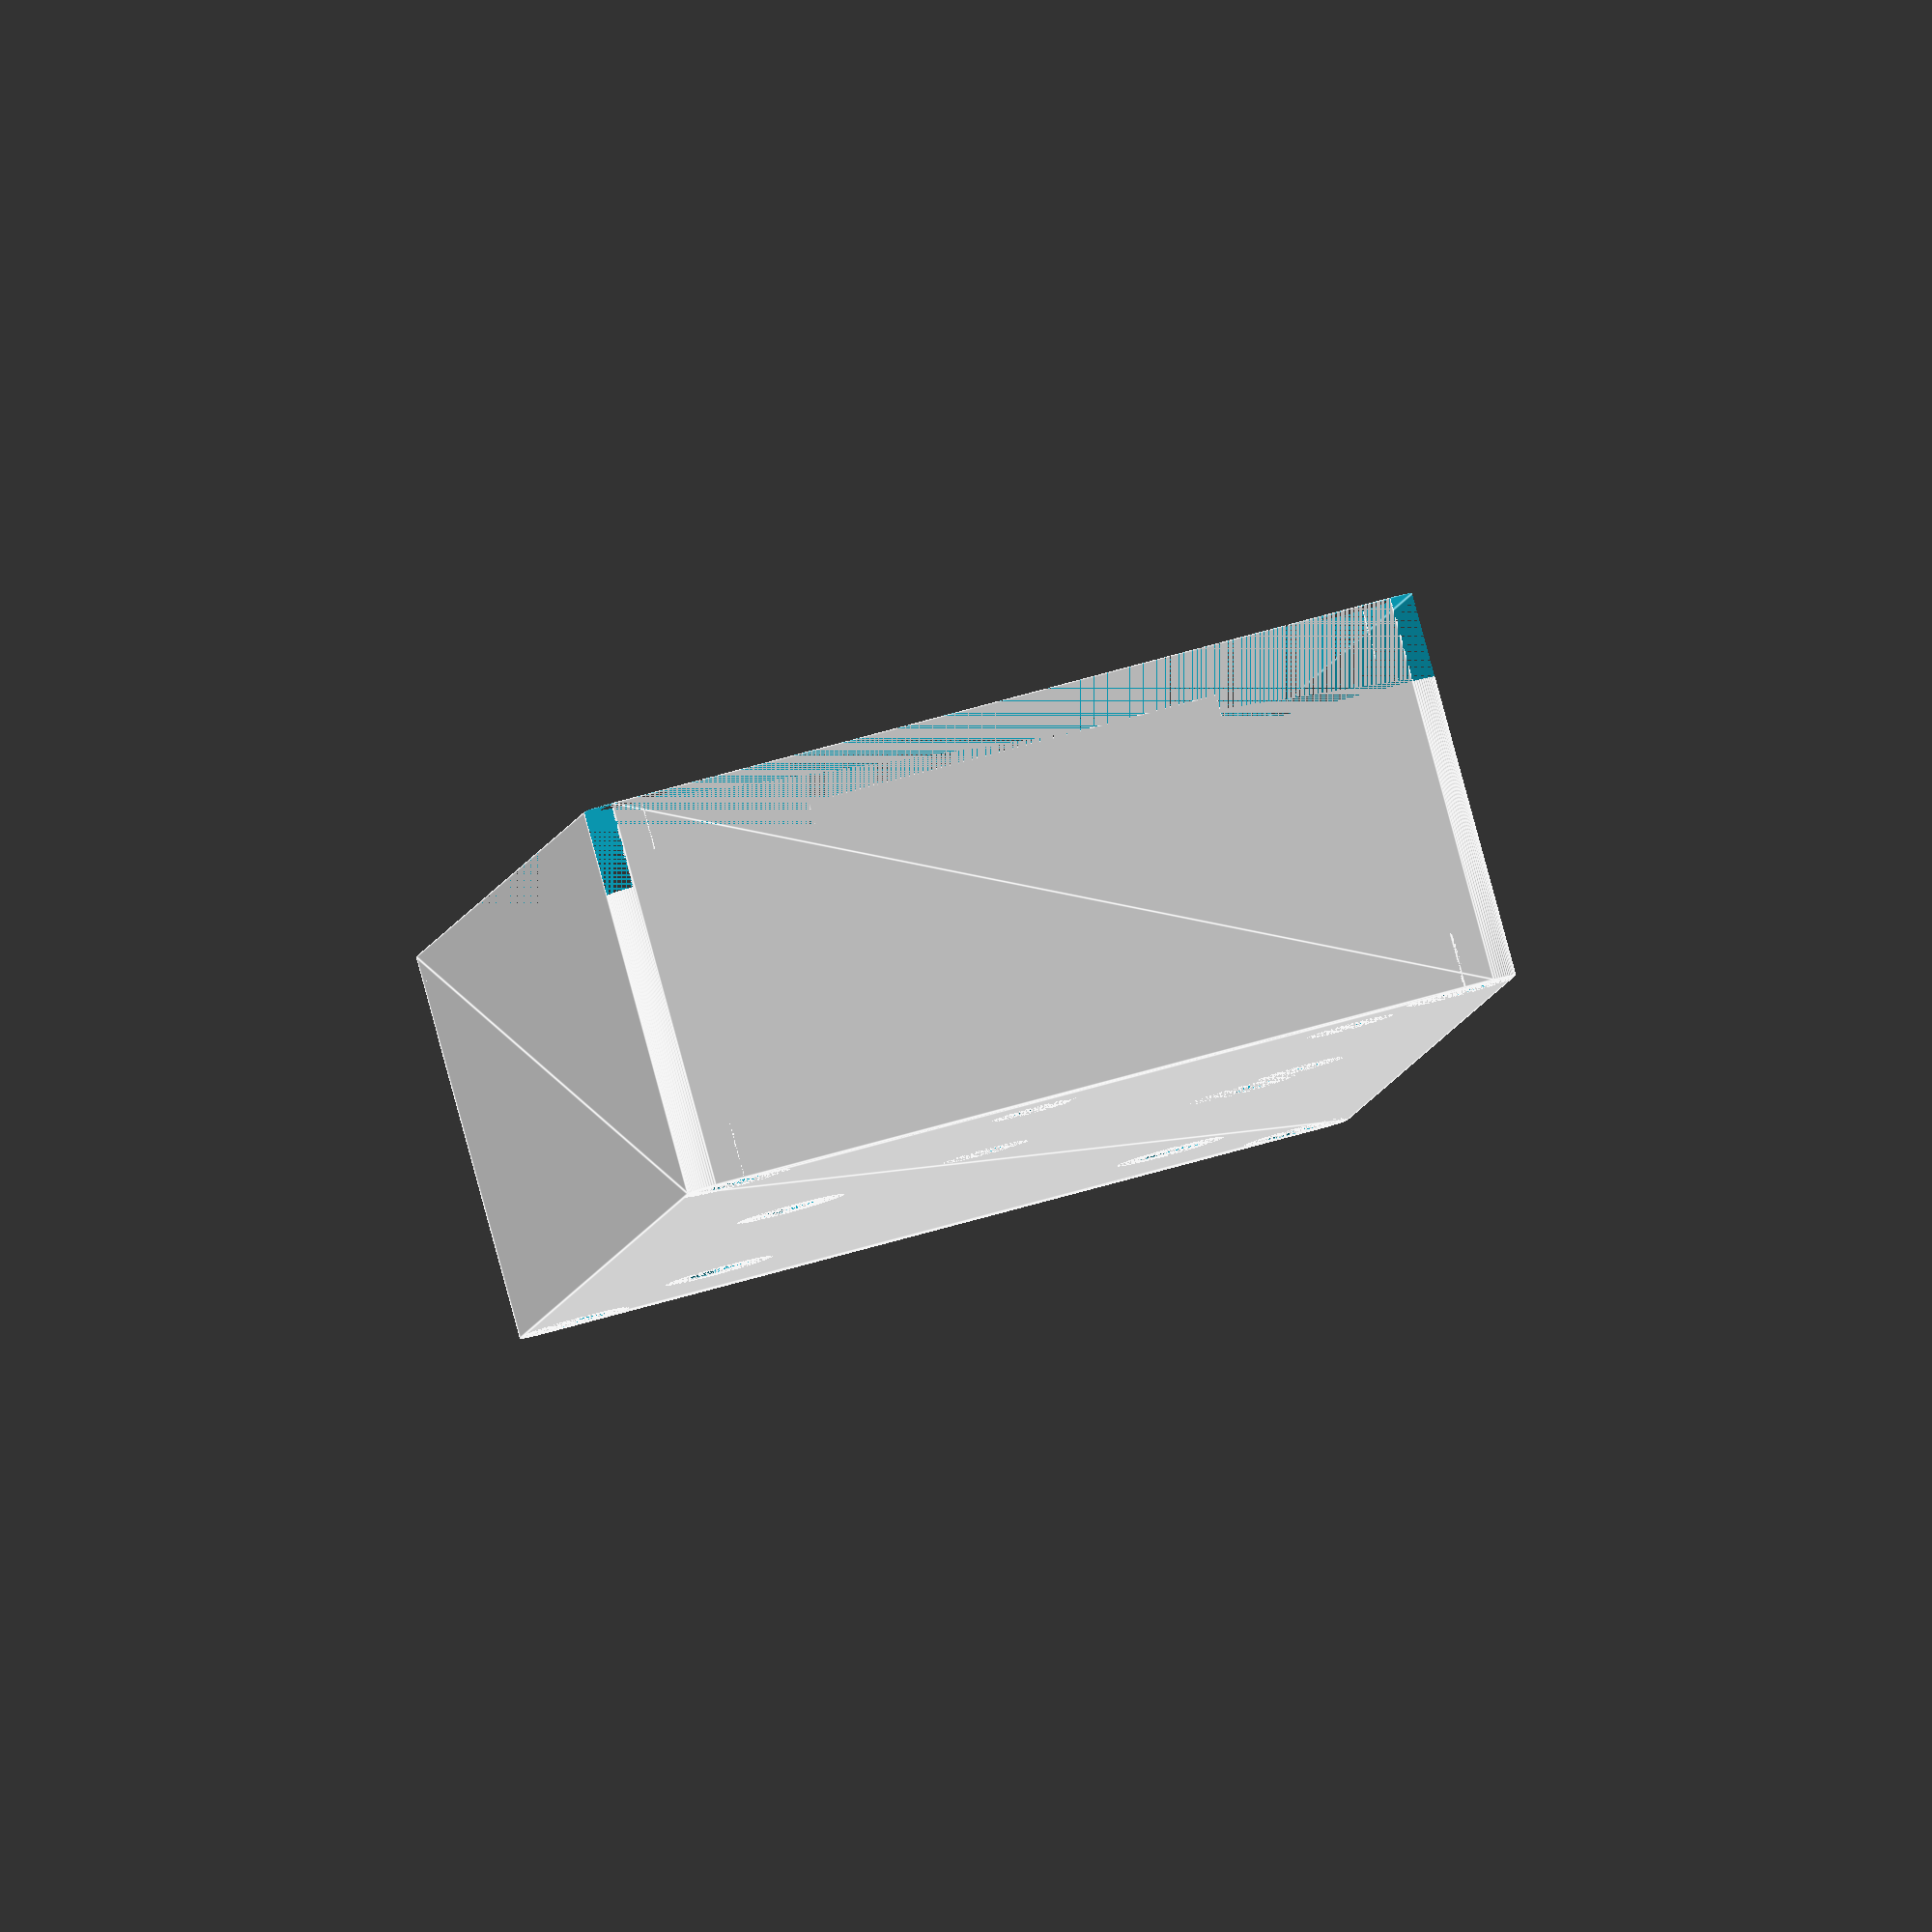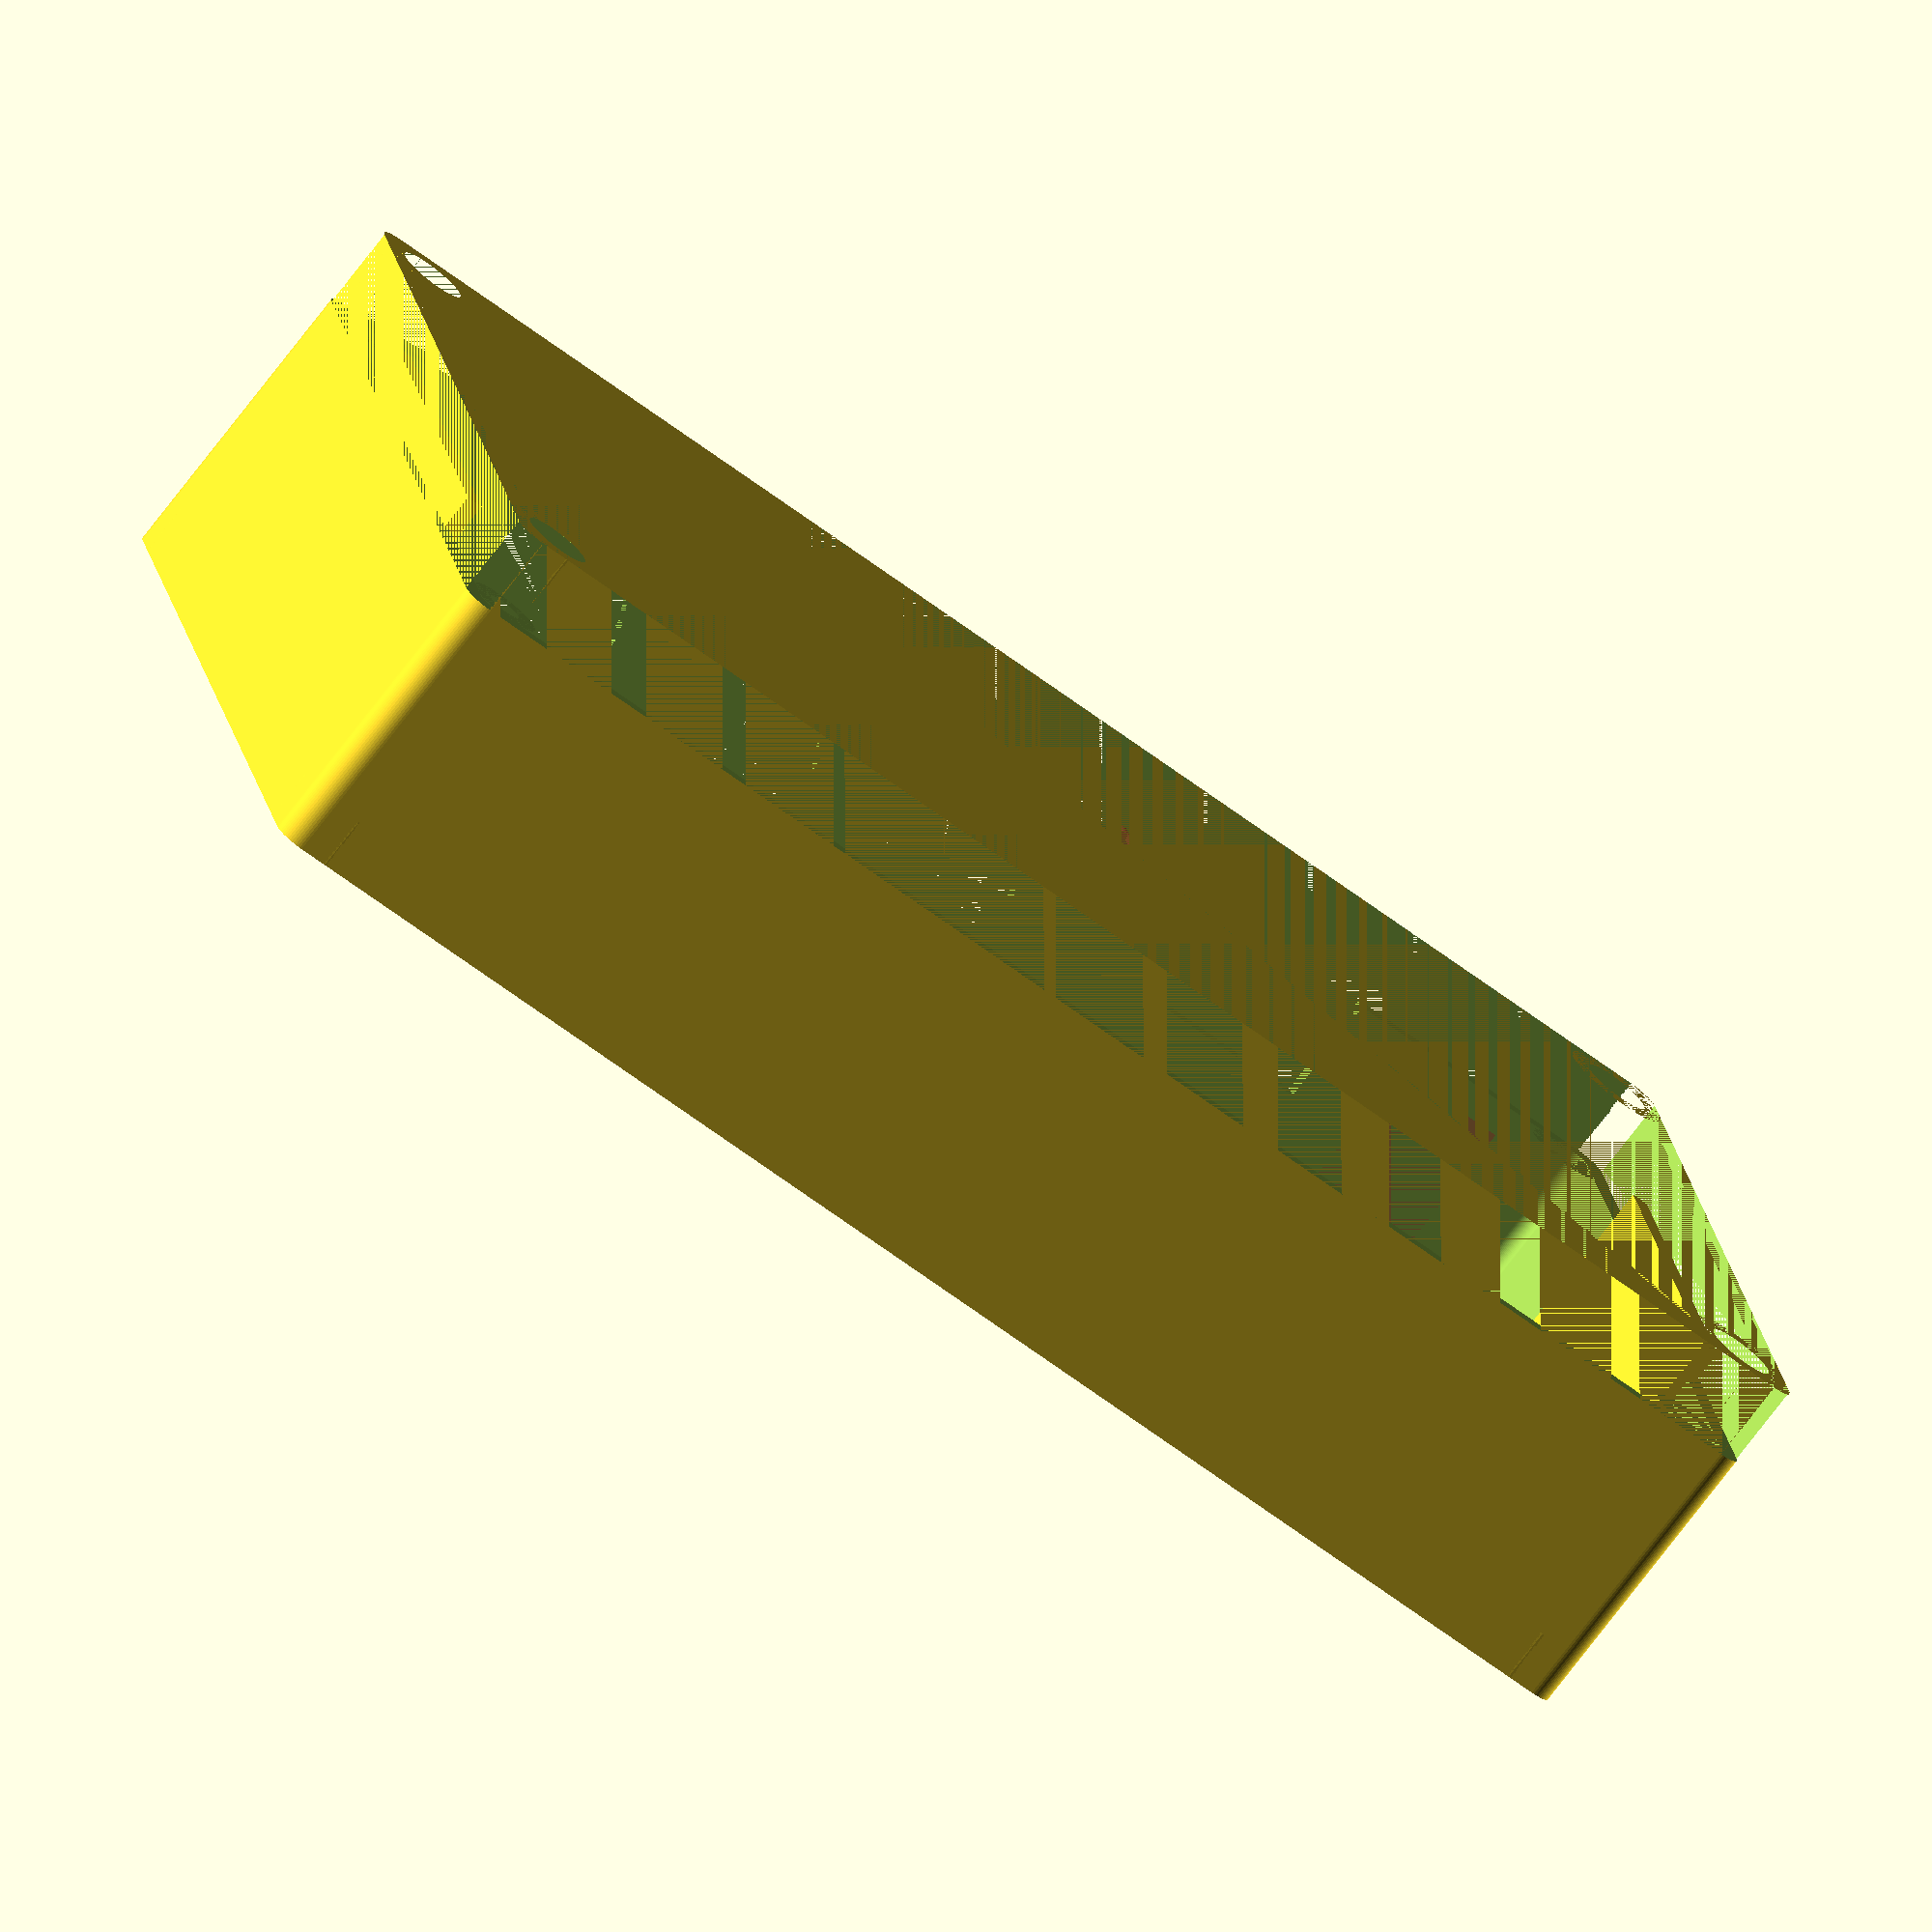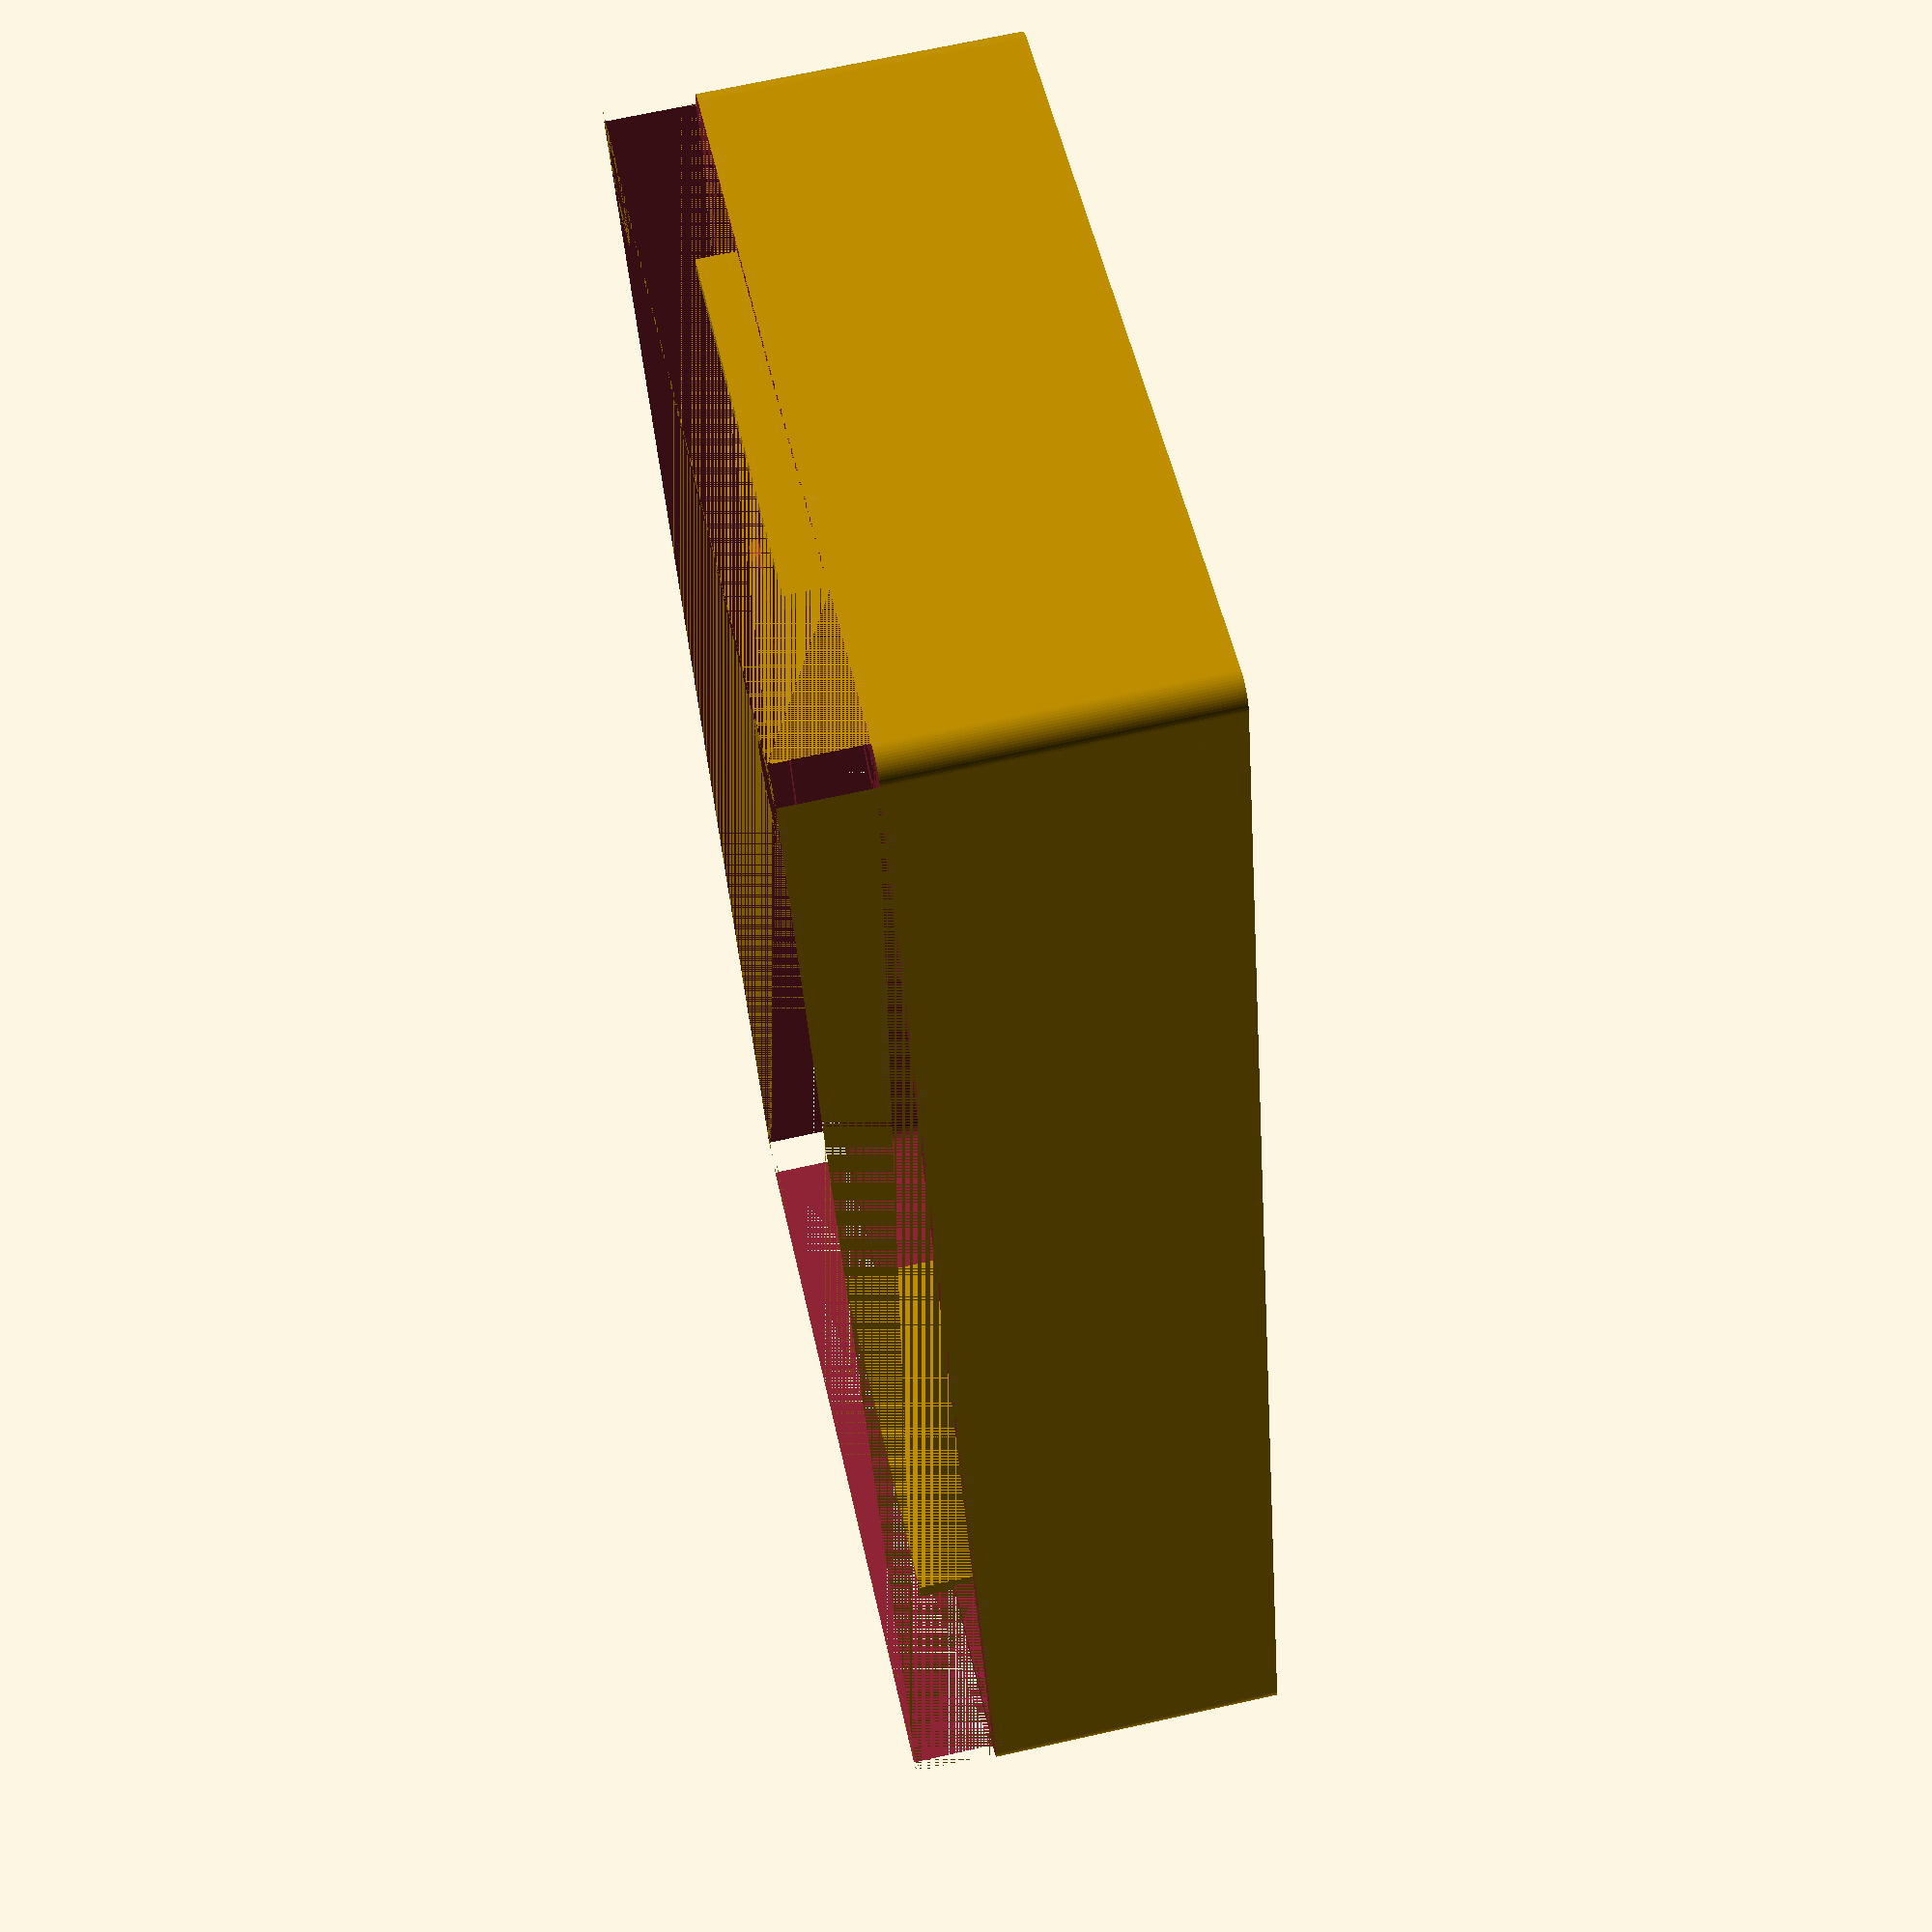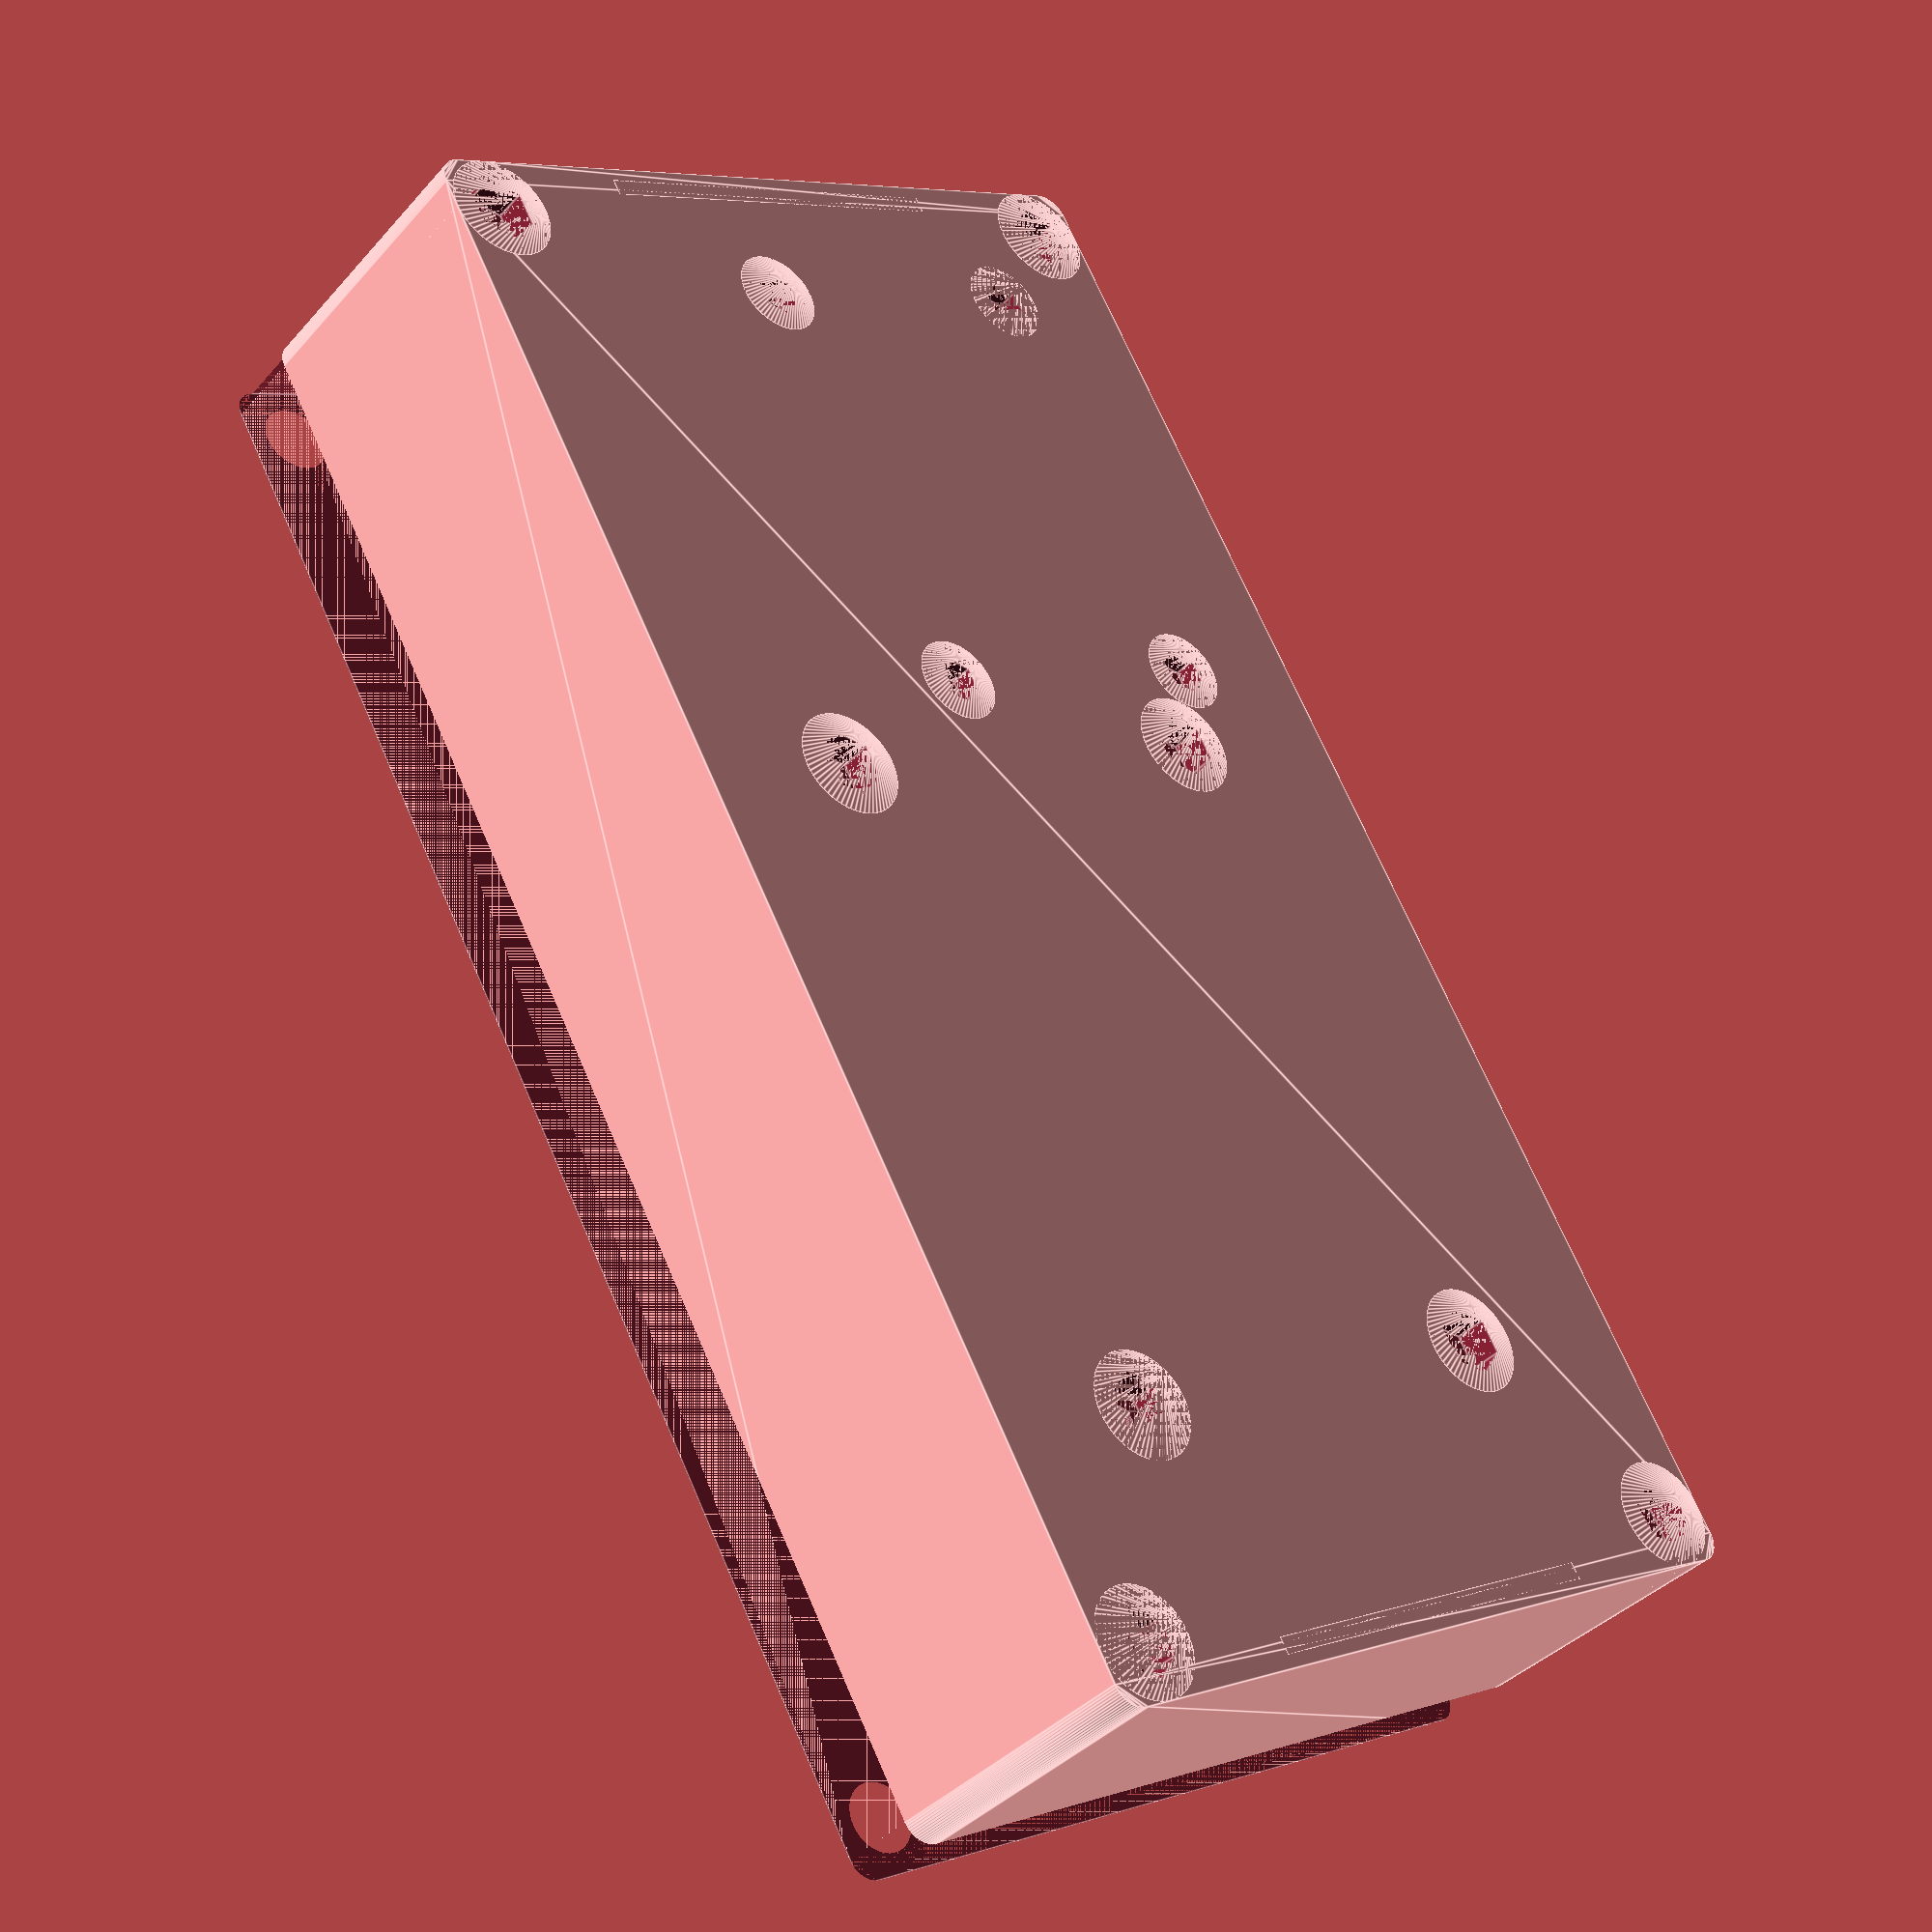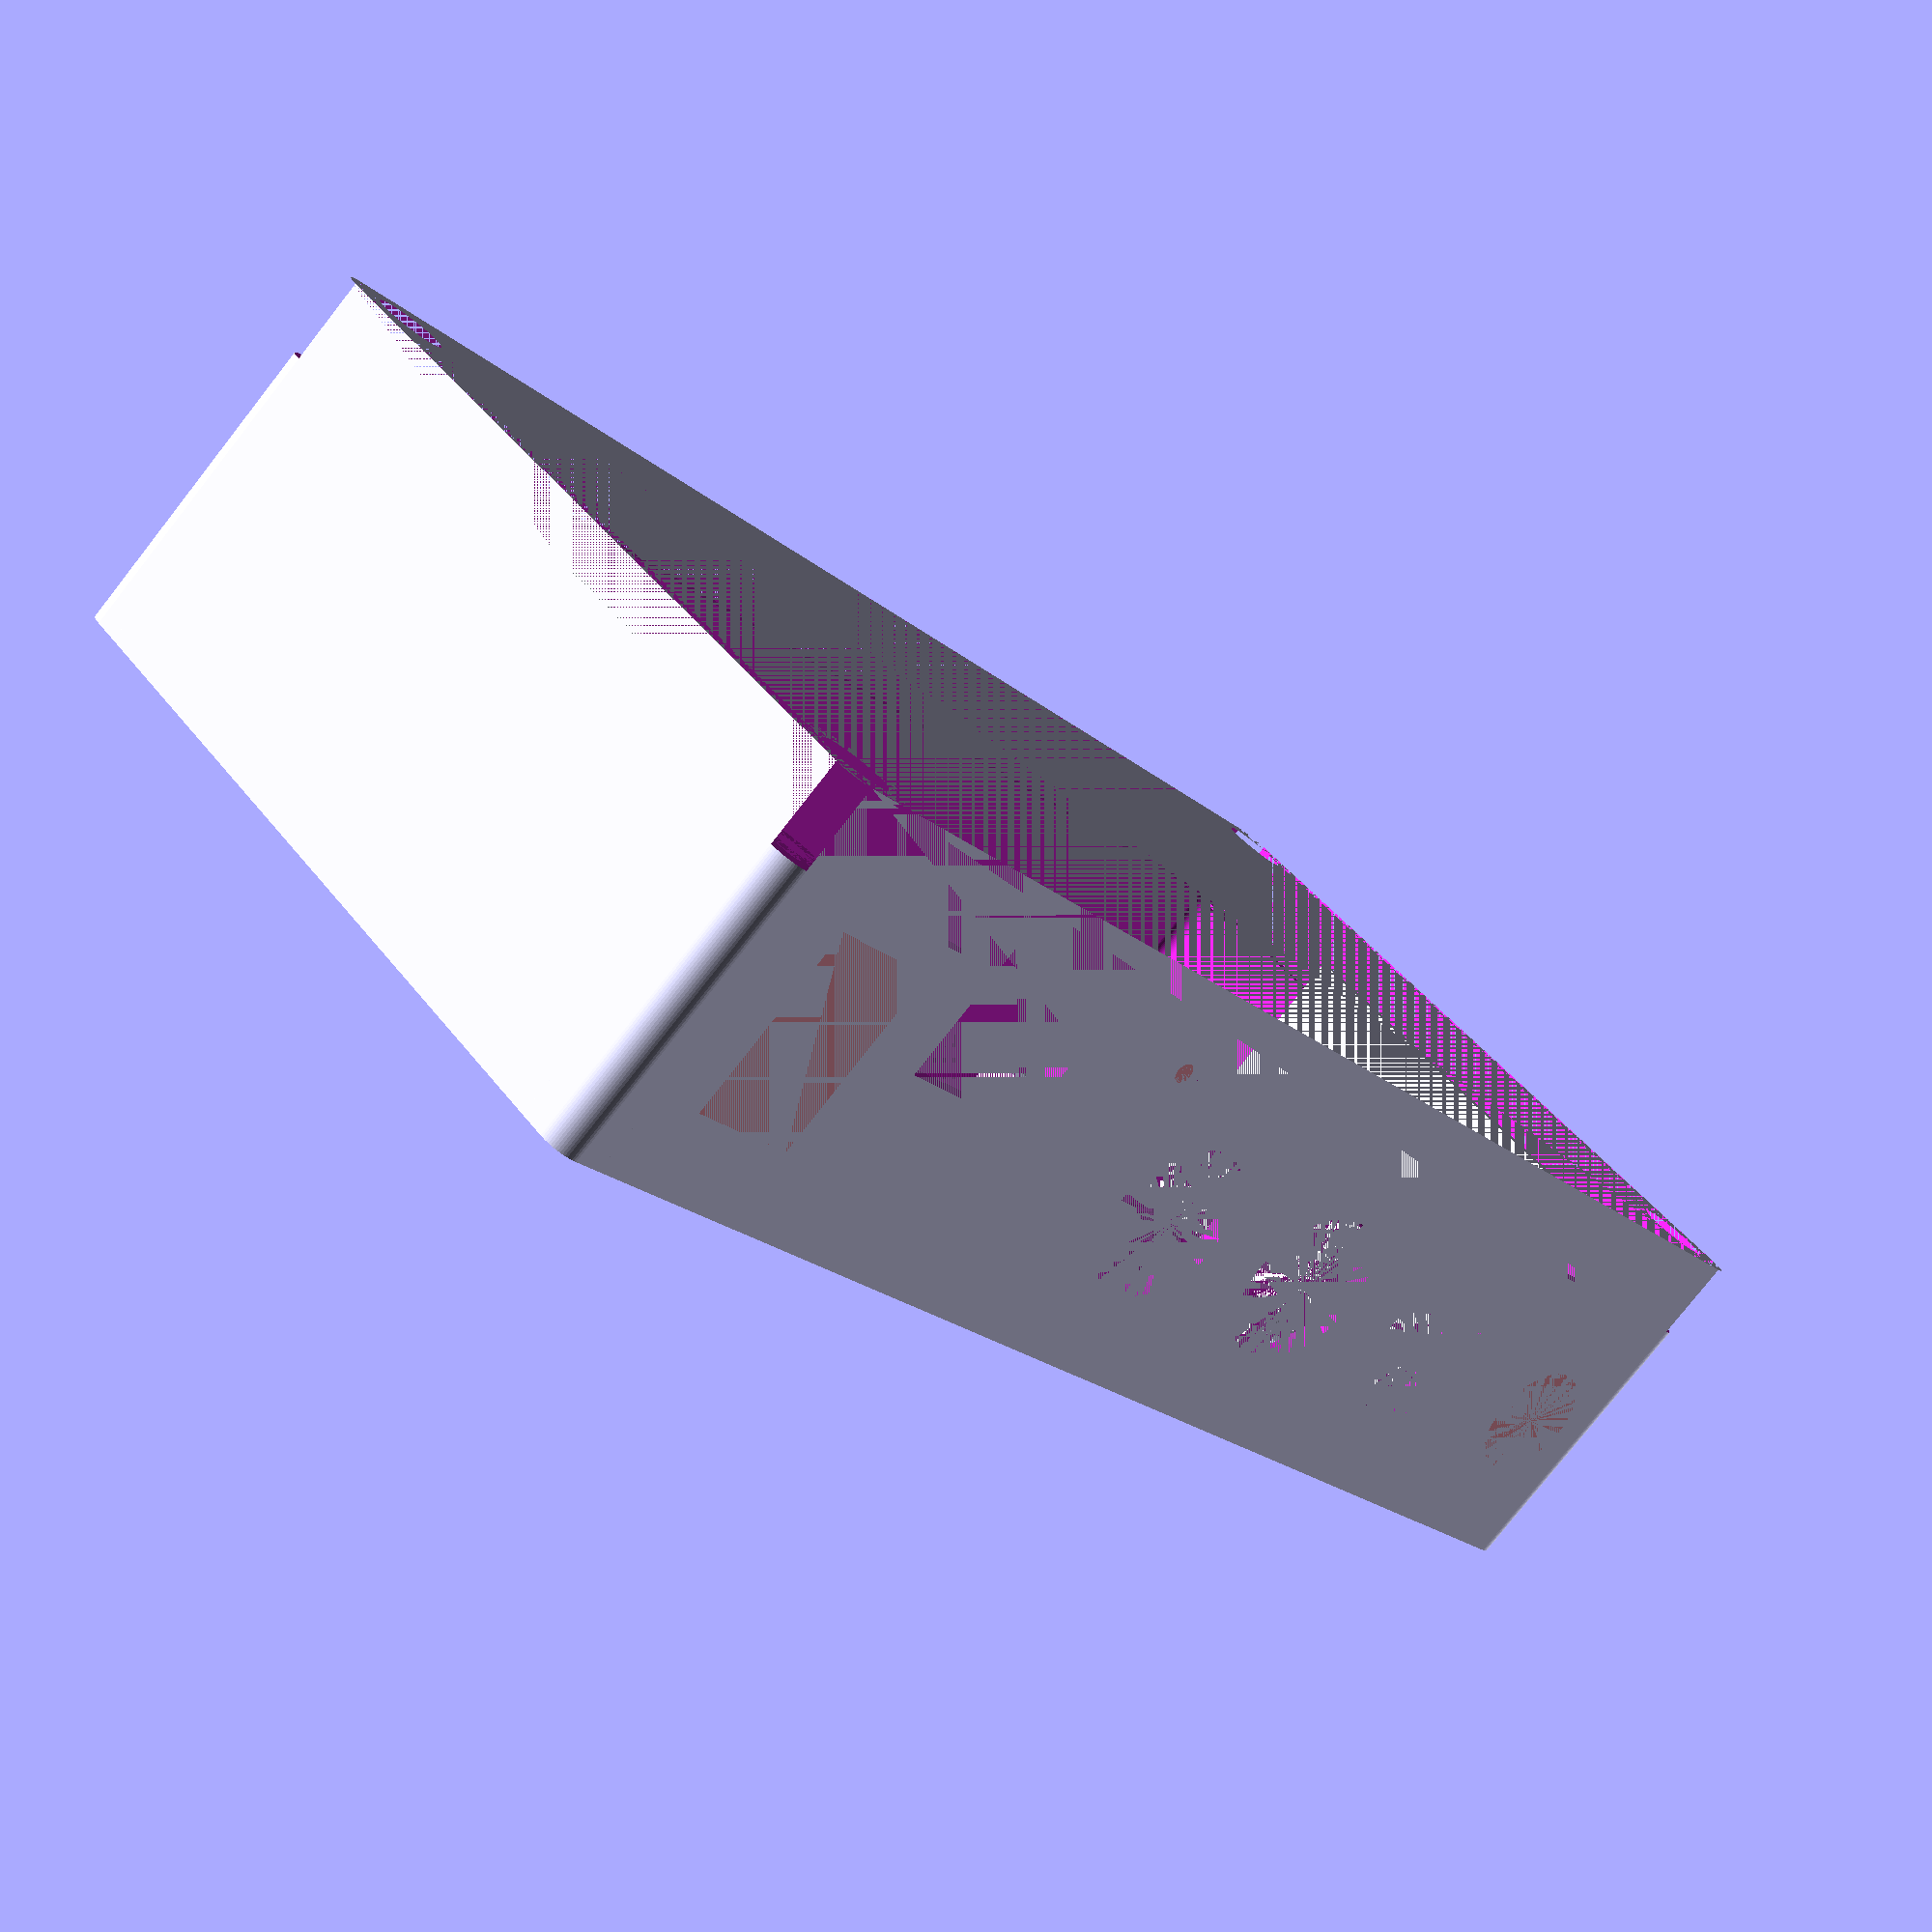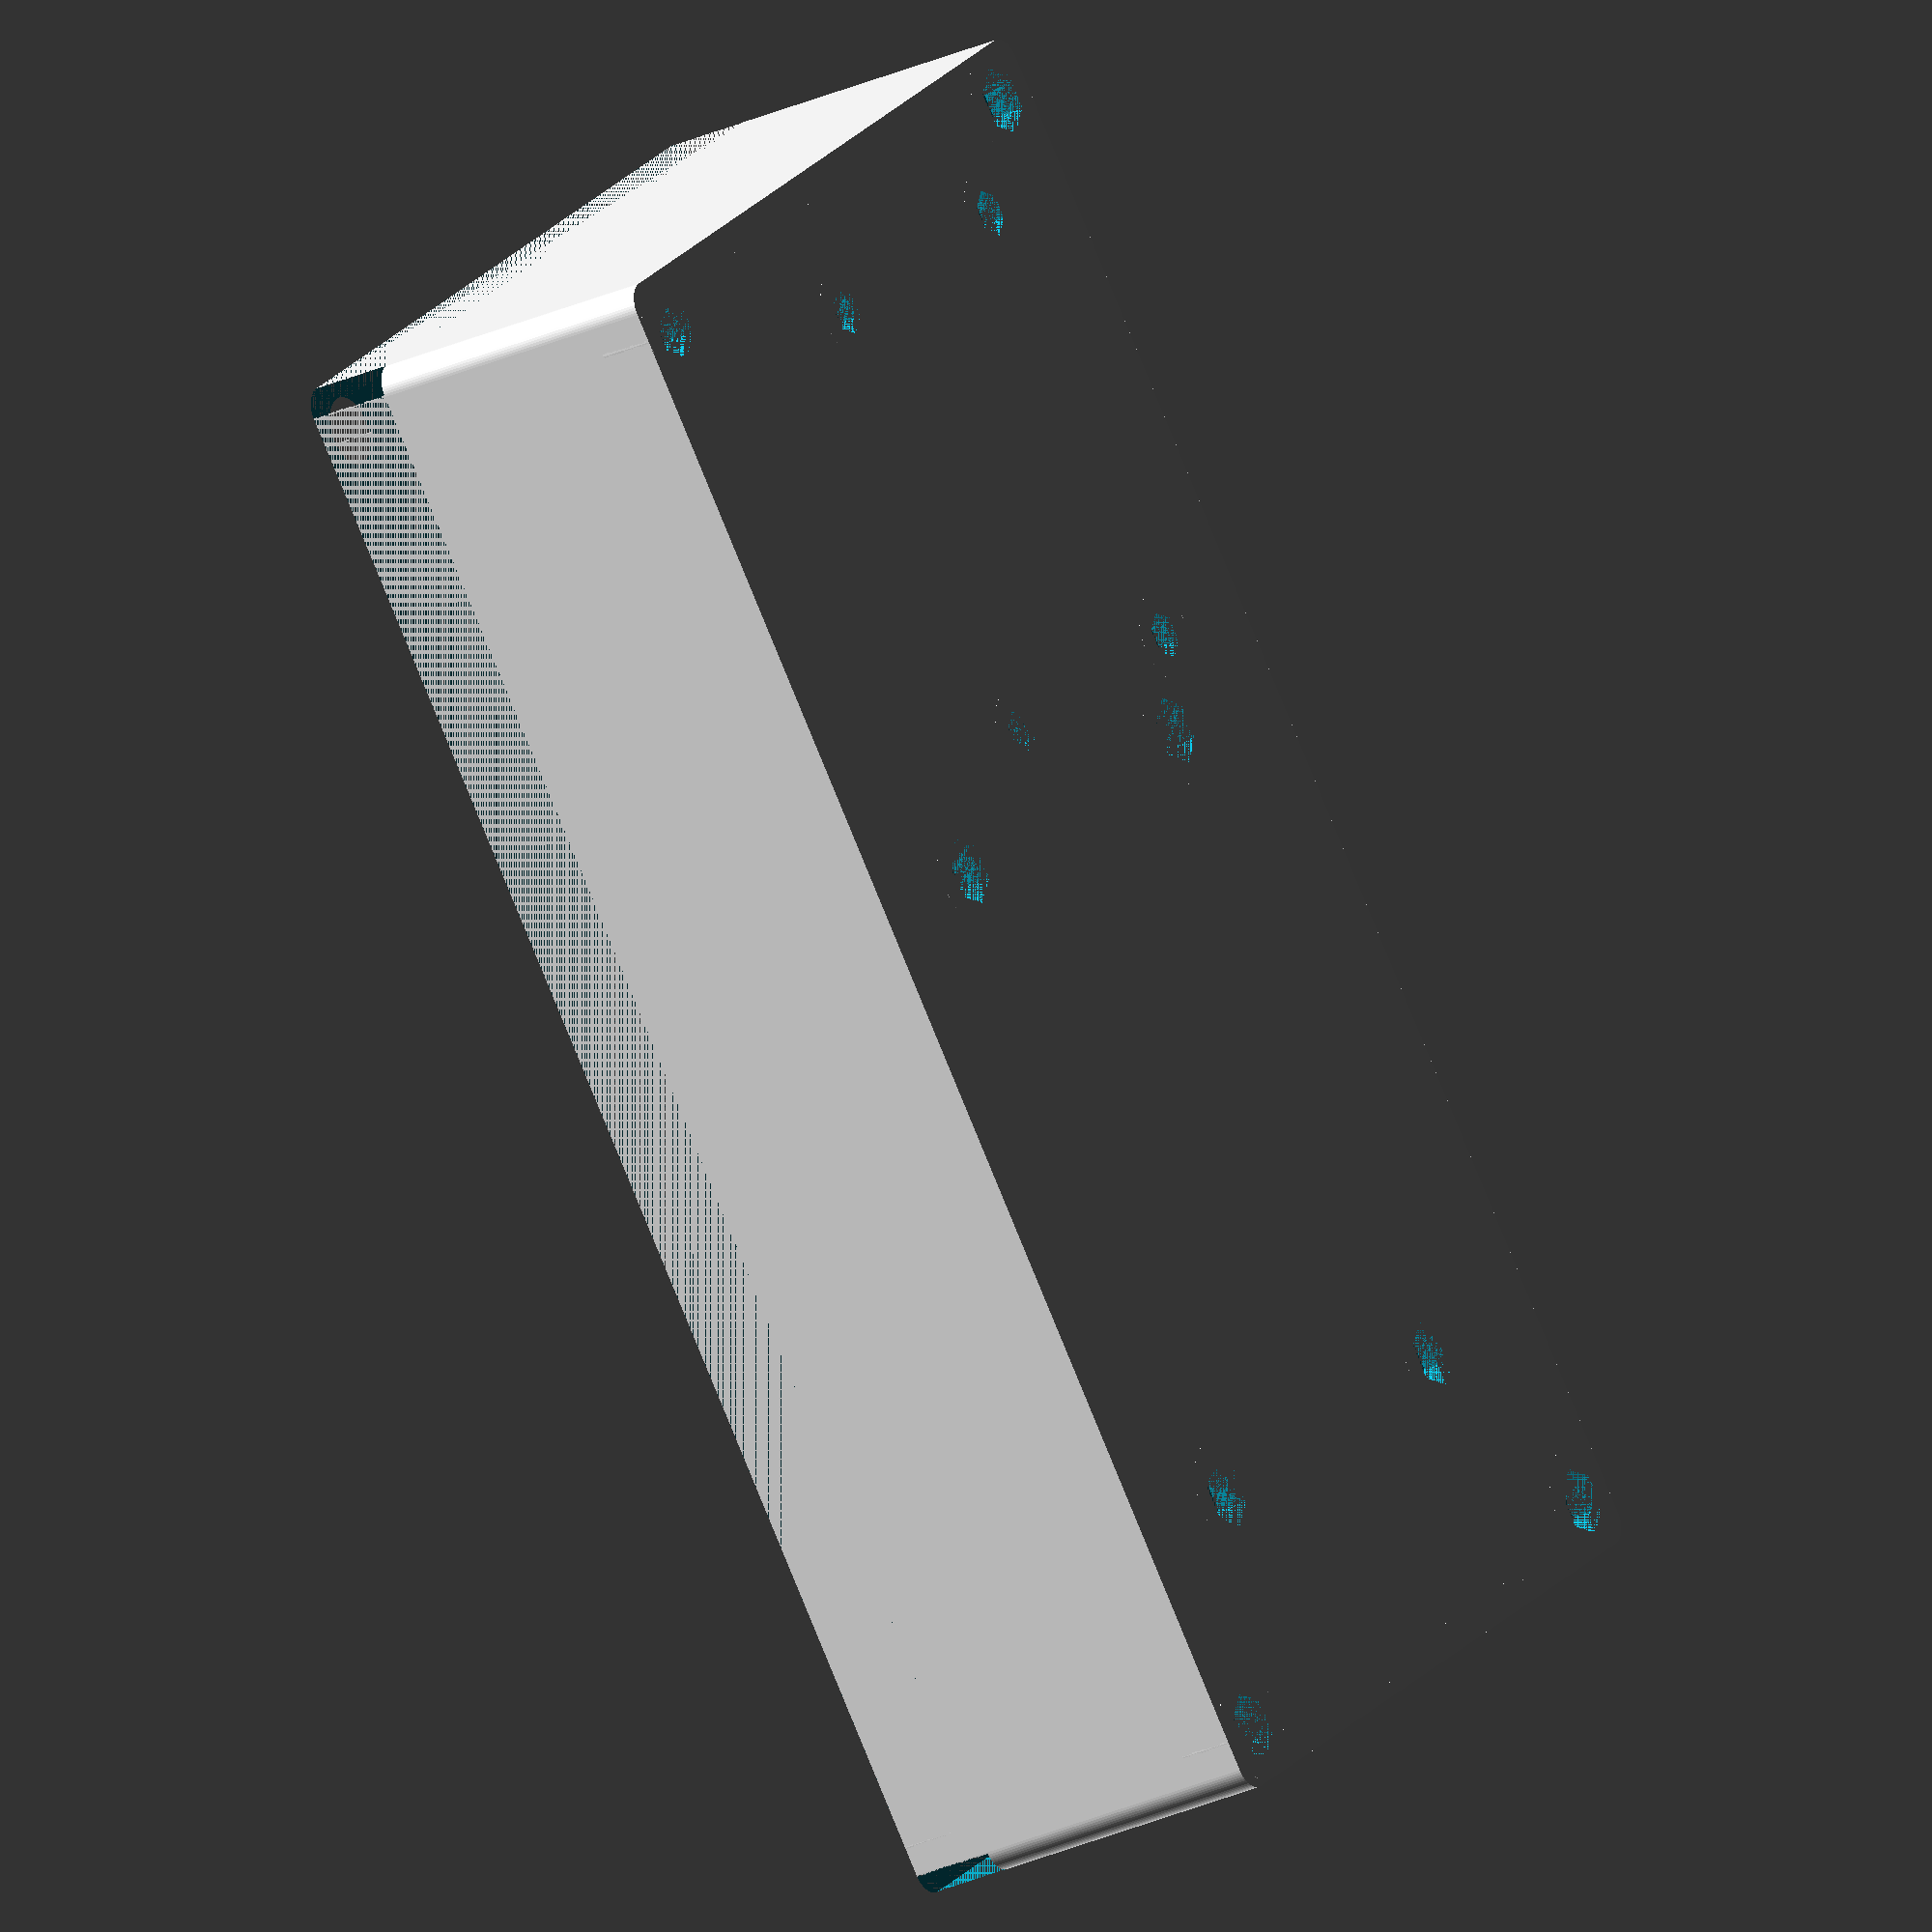
<openscad>
$fn=64;

// generic

// wall thickness
wall                    = 2;
// gap for fitting
gap                     = 0.3;
// height of the bottom part
height_bottom           = 30;
// set to true to render the boards
show_boards             = false;
// Which object to render. Choices: top, bottom
object                  = "bottom";

// case - most values are calculated

// length of the case screws - determines case height
length_screw_case       = 35;
// diameter of the case screw holes
dia_screw_case          = 3.2+gap;
// diameter of the head for the case screw holes
dia_screw_head_case     = 6.5+gap;
// additional space for the case in the y direction
extra_y_case            = 12;

// generic board values

// length of the board screws - determines the 
length_screw_boards     = 7.5;

// board 1 values and ports

// dimensions of board 1
dim_board_1             = [51,38.2,1.6];
// diameter of screws for board 1
dia_screw_board_1       = 2.2+gap;
// diameter of screw heads for board 1
dia_screw_head_board_1  = 4.4+gap;
// offset of board 1 in y direction
off_y_board_1           = 10;
// x/y offset from the corner for screw holes of board 1
off_xy_screw_board_1    = [3.2,3.2];
// x/z offset of the ethernet port in board 1
off_xz_port_ether       = [19,13];
// x/z dimension of the ethernet port
dim_port_ether          = [16+gap,wall,13.5+gap];

// board 2 values and ports

// dimensions of board 2
dim_board_2             = [72.2,52,1.6];
// diameter of screws for board 2
dia_screw_board_2       = 3.2+gap;
// diameter of screw heads for board 2
dia_screw_head_board_2  = 6.5+gap;
// offset of board 2 in y direction
off_y_board_2           = 15;
// x/y offset from the corner for screw holes of board 2
off_xy_screw_board_2    = [3.2,3.2];


// board independent ports

// diameter of the GX16 sockets
dia_port_GX16          = 16.2+gap;
// height for plugs
off_z_plugs            = 17;
// number of GX16 sockets
count_GX16             = 3;
// space between GX16 sockets
spacing_GX16           = 8;
// power plug
dia_port_power         = 12;
// power switch
dim_switch_power       = [12,19];
// antenna hole
dia_port_antenna       = 2;
// antenna location
off_xz_antenna         = [60,30];

// calculated values
off_x_plugs = dia_screw_head_case+2*wall+dia_port_GX16/2+dim_board_1[0]+3;
off_x_power = off_x_plugs+count_GX16*dia_port_GX16+count_GX16*spacing_GX16;
off_z_power = 15;
off_x_switch = dia_screw_head_case+2*wall;
off_z_switch = wall+6;

dim_case    = [2*(dia_screw_head_case+2*wall)+dim_board_1[0]+wall+dim_board_2[0]+dim_switch_power[0],
               wall+gap+gap+wall+extra_y_case+max((off_y_board_2+dim_board_2[1]),
                                                  (off_y_board_1+dim_board_1[1])),
               length_screw_case+dia_screw_head_case/2];
               
height_top  = dim_case[2]-height_bottom;
//height_front = off_z_plugs+dia_port_GX16/2;
height_base_boards = length_screw_boards - wall - dim_board_1[2];

// main object
if (object == "top")
{
    case_top();
}
if (object == "bottom")
{
    case_bottom();
}


// modules

// top empty case
module case_top()
{
    difference()
    {
        case();
        cube([dim_case[0],dim_case[1],height_bottom]);
        //#cube([dim_case[0],20,height_front]);
        connector(0);
    }
}

// bottom empty case
module case_bottom()
{
    difference()
    {
        case();
        translate([0,0,height_bottom])
        {
            cube([dim_case[0],dim_case[1],height_top]);
        }
    }
    connector(gap);
}

// complete case
module case()
{
    difference()
    {
        case_pos();
        case_neg();
    }
}

// items to add to the case
module case_pos()
{

    
    difference()
    {
        cube_round(dim_case,5);
        translate([wall,wall,wall])
        {
            cube_round([dim_case[0]-2*wall,
                        dim_case[1]-2*wall,
                        dim_case[2]-2*wall],3);
        }
    }
    
    screws(dia_screw_case,
           dia_screw_head_case,
           length_screw_case,
           [wall+dia_screw_head_case/2,wall+dia_screw_head_case/2],
           [dim_case[0],dim_case[1],dim_case[2]-dia_screw_head_case/2],
           wall,
           mode="shell_bottom");
    
    screws(dia_screw_case,
           dia_screw_head_case,
           length_screw_case,
           [wall+dia_screw_head_case/2,wall+dia_screw_head_case/2],
           [dim_case[0],dim_case[1],dim_case[2]-dia_screw_head_case/2],
           wall,
           mode="shell_top");
    
    place_board_1()
    {
        screws(dia_screw_board_1,
               dia_screw_head_board_1,
               length_screw_boards,
               off_xy_screw_board_1,
               dim_board_1,
               wall,
               mode="shell_bottom");
        
        if(show_boards == true)
        {
            cube_round(dim_board_1,5);
        }
        port_ether(mode="block");
    }
    place_board_2()
    {
        screws(dia_screw_board_2,
               dia_screw_head_board_2,
               length_screw_boards,
               off_xy_screw_board_2,
               dim_board_2,
               wall,
               mode="shell_bottom");
        
        if(show_boards == true)
        {
            cube(dim_board_2,5);
        }
    }
}

// elements to be cut out of the case
module case_neg()
{
    screws(dia_screw_case,
           dia_screw_head_case,
           length_screw_case,
           [wall+dia_screw_head_case/2,wall+dia_screw_head_case/2],
           [dim_case[0],dim_case[1],dim_case[2]-dia_screw_head_case/2],
           wall,
           mode="cutout");
    
    port_plugs(dia=dia_port_GX16,
                off_x=off_x_plugs,
                off_z=off_z_plugs,
                spacing=spacing_GX16,
                count=count_GX16,
                wall=wall);
    
    place_board_1()
    {
        screws(dia_screw_board_1,
               dia_screw_head_board_1,
               length_screw_boards,
               off_xy_screw_board_1,
               dim_board_1,
               wall,
               mode="cutout");
        port_ether(mode="cutout");
    }
    place_board_2()
    {
        screws(dia_screw_board_2,
               dia_screw_head_board_2,
               length_screw_boards,
               off_xy_screw_board_2,
               dim_board_2,
               wall,
               mode="cutout");
    }
    // power, antenna and switch
    translate([off_x_power,0,off_z_power])
    {
        rotate([270,0,0])
        {
            #cylinder(d=dia_port_power,h=wall);
        }
    }
    translate([off_x_switch,0,off_z_switch])
    {
        #cube([dim_switch_power[0],wall,dim_switch_power[1]]);
    }
    translate([off_xz_antenna[0],0,off_xz_antenna[1]])
    {
        rotate([270,0,0])
        {
            #cylinder(d=dia_port_antenna,h=wall);
        }
    }
}

// place modules
module place_board_1() 
{
    translate([dia_screw_head_case+2*wall,
               wall+gap+off_y_board_1,
               wall+height_base_boards])
    {
        children();
    }
}

module place_board_2() 
{
    translate([dia_screw_head_case+2*wall+dim_board_1[0]+wall,
               wall+gap+off_y_board_2,
               wall+height_base_boards])
    {
        children();
    }
}

// port cutouts
module port_ether(mode)
{
    if(mode == "cutout")
    {
        translate([off_xz_port_ether[0],
                   -off_y_board_1-gap-wall,
                   off_xz_port_ether[1]])
        {
            cube(dim_port_ether);
        }
    }
    if(mode == "block")
    {
        translate([off_xz_port_ether[0],
                   -off_y_board_1-gap,
                   off_xz_port_ether[1]+dim_port_ether[2]])
        {
            cube([dim_port_ether[0],5,dim_case[2]-2*wall-height_base_boards-(off_xz_port_ether[1]+dim_port_ether[2])]);
        }
    }
} 


module port_plugs(dia,off_x,off_z,spacing,count,wall)
{
    for(i=[off_x:dia+spacing:(count*(dia+spacing)+off_x)-1])
    {
        translate([i,0,off_z])
        {
            rotate([270,0,0])
            {
                cylinder(d=dia,h=wall);
            }
        }
    }
}

// small overhang to align top and bottom
module connector(gap)
{
    translate([wall/2+gap,dim_case[1]/4+gap,0])
    {
        cube([wall-gap,dim_case[1]/2-2*gap,height_bottom+2*wall-gap]);
    }
    translate([dim_case[0]-wall-wall/2,dim_case[1]/4+gap,0])
    {
        cube([wall-gap,dim_case[1]/2-2*gap,height_bottom+2*wall-gap]);
    }
}

// screw module
module screws(dia,
              dia_head,
              length,
              off_xy,
              dim,
              wall,
              mode="screw")
{
    for(i=[[off_xy[0],off_xy[1]],
           [dim[0]-off_xy[0],off_xy[1]],
           [dim[0]-off_xy[0],dim[1]-off_xy[1]],
           [off_xy[0],dim[1]-off_xy[1]]])
    {
        echo(i);
        translate([i[0],i[1],-length+dim[2]])
        {
            if (mode=="screw")
            {
                cylinder(d=dia,h=length);
                translate([0,0,length])
                {
                    cylinder(d=dia_head,h=dia_head/2);
                }
            }
            if (mode=="cutout")
            {
                cylinder(d=dia,h=length);
                cylinder(d=dia_head,h=dia_head/2,$fn=6);
                translate([0,0,length])
                {
                    cylinder(d=dia_head,h=dia_head);
                }
            }
            if (mode=="shell_bottom")
            {
                hull()
                {
                    cylinder(d=dia+2*wall,h=length-dim[2]);
                    cylinder(d=dia_head+2*wall,h=dia_head/2+wall);
                }
            }
            if (mode=="shell_top")
            {
                translate([0,0,length-wall])
                {
                    cylinder(d=dia_head+2*wall,h=dia_head/2+wall);
                }
                translate([0,0,height_bottom])
                {
                    cylinder(d=dia+2*wall,h=height_top);
                }
            }
            if (mode=="closure_bottom")
            {
                translate([0,0,dia_head/2])
                {
                    cylinder(d=dia_head+2*wall,h=0.2);
                }
            }
            if (mode=="closure_bottom")
            {
            translate([0,0,length])
                {
                    cylinder(d=dia_head+2*wall,h=0.2);
                }
            }
        }
        
    }
}

module cube_round(dim,mki=5,plane="xy"){
    if(mki<=0)
    {
        cube(dim);
    }
    else
    {
        if(plane=="xy")
        {
            translate([mki/2,mki/2,0])
            {
                linear_extrude(dim[2])
                {
                    minkowski()
                    {
                        square([dim[0]-mki,dim[1]-mki]);
                        circle(d=mki);
                    }
                }
            }
        }
        if(plane=="yz")
        {
            translate([0,mki/2,dim[2]-mki/2])
            {
                rotate([0,90,0])
                {
                    linear_extrude(dim[0])
                    {
                        minkowski()
                        {
                            square([dim[2]-mki,dim[1]-mki]);
                            circle(d=mki);
                        }
                    }
                }
            }
        }
        if(plane=="xz")
        {
            translate([mki/2,dim[1],mki/2])
            {
                rotate([90,0,0])
                {
                    linear_extrude(dim[1])
                    {
                        minkowski()
                        {
                            square([dim[0]-mki,dim[2]-mki]);
                            circle(d=mki);
                        }
                    }
                }
            }
        }
    }
}


</openscad>
<views>
elev=273.6 azim=83.7 roll=164.8 proj=o view=edges
elev=76.5 azim=167.9 roll=322.4 proj=o view=wireframe
elev=291.8 azim=72.8 roll=77.4 proj=p view=wireframe
elev=38.0 azim=119.4 roll=143.7 proj=p view=edges
elev=79.2 azim=314.8 roll=321.8 proj=p view=solid
elev=27.3 azim=130.9 roll=125.4 proj=o view=wireframe
</views>
